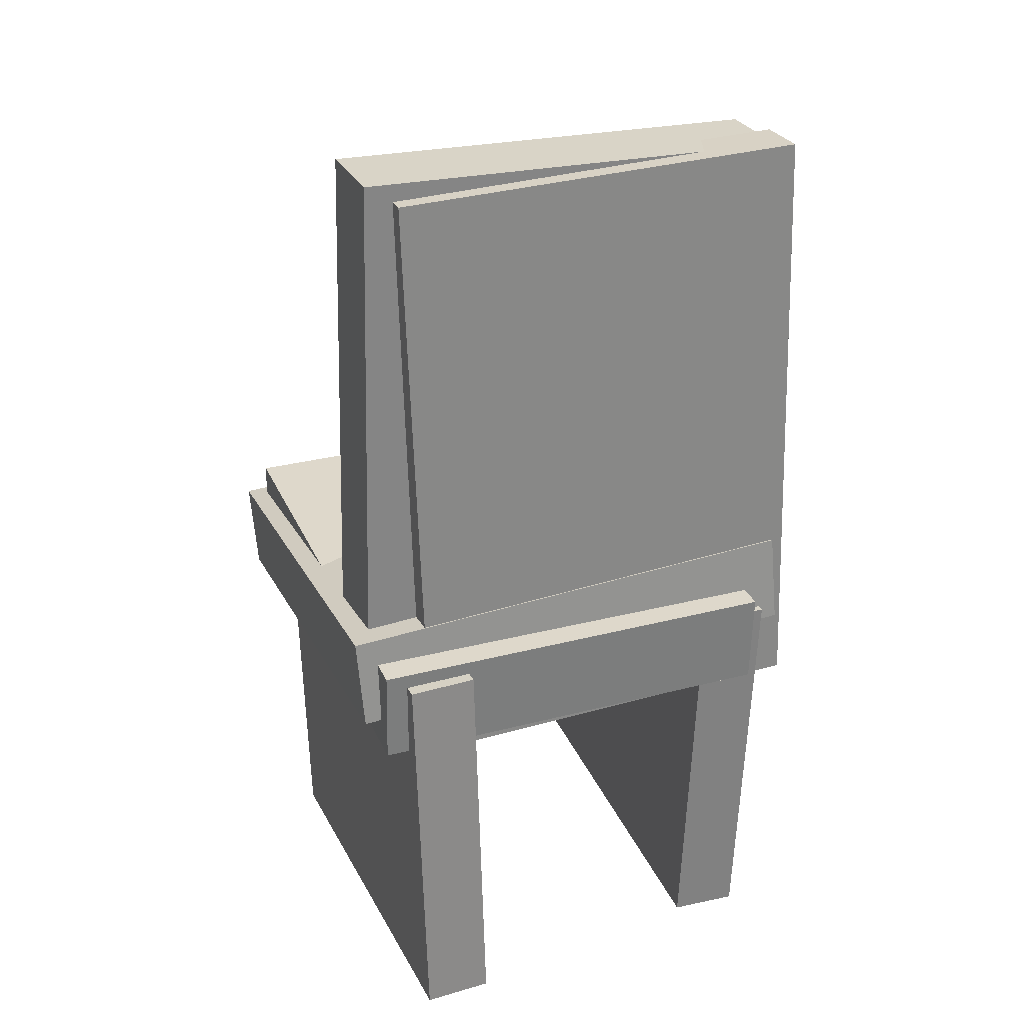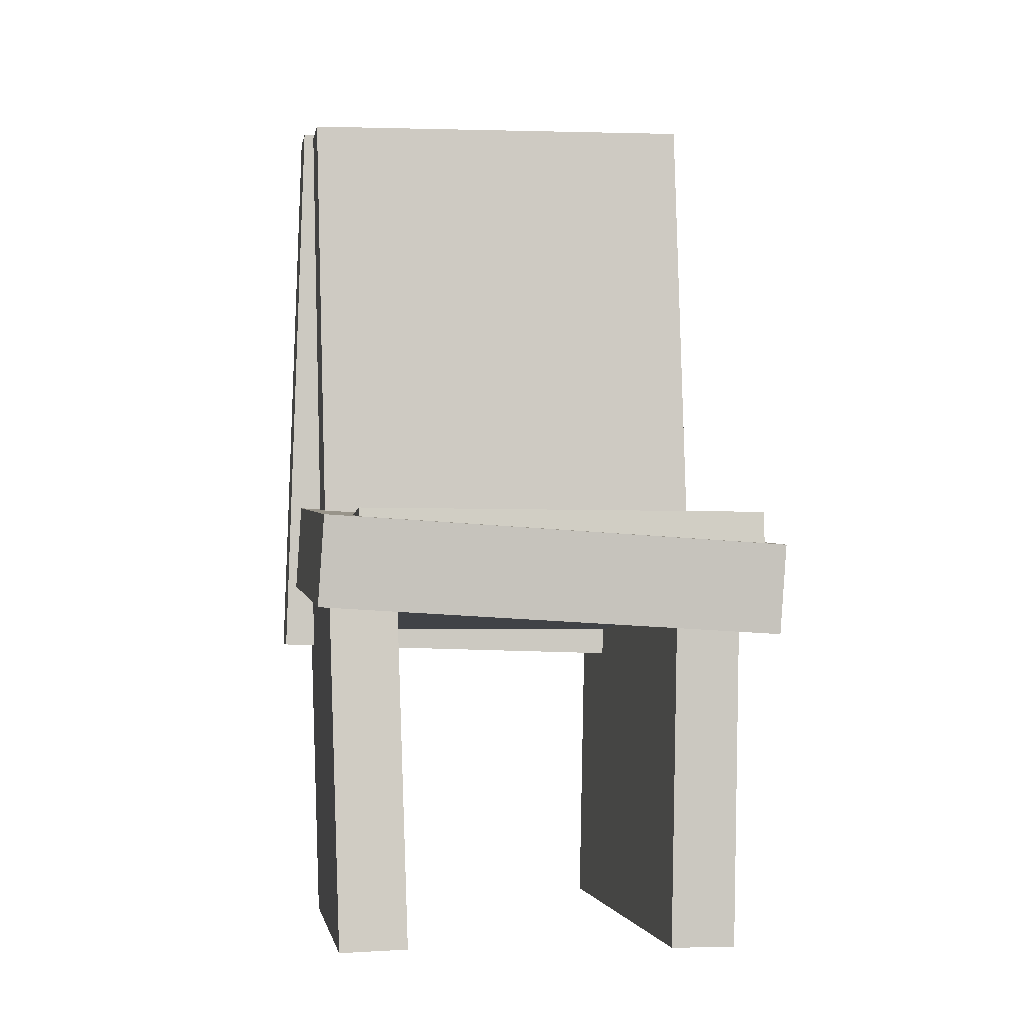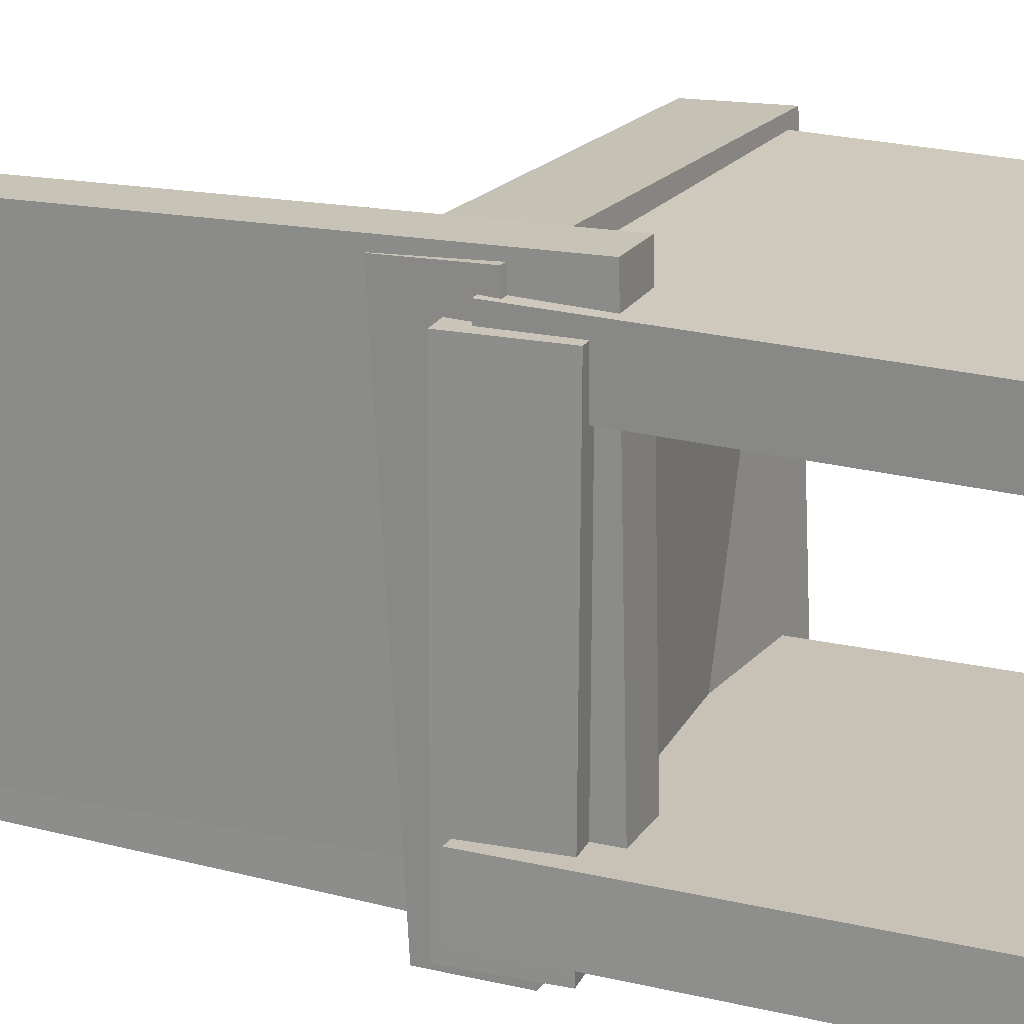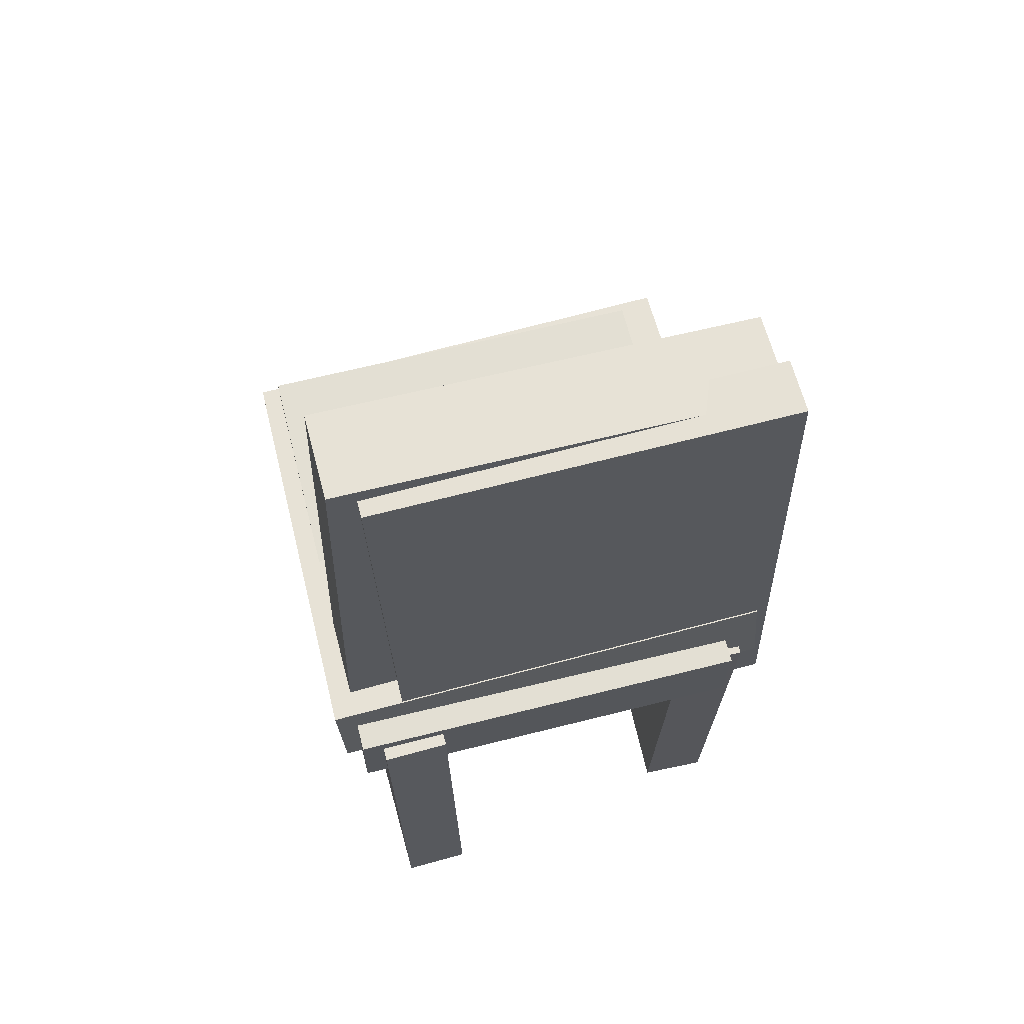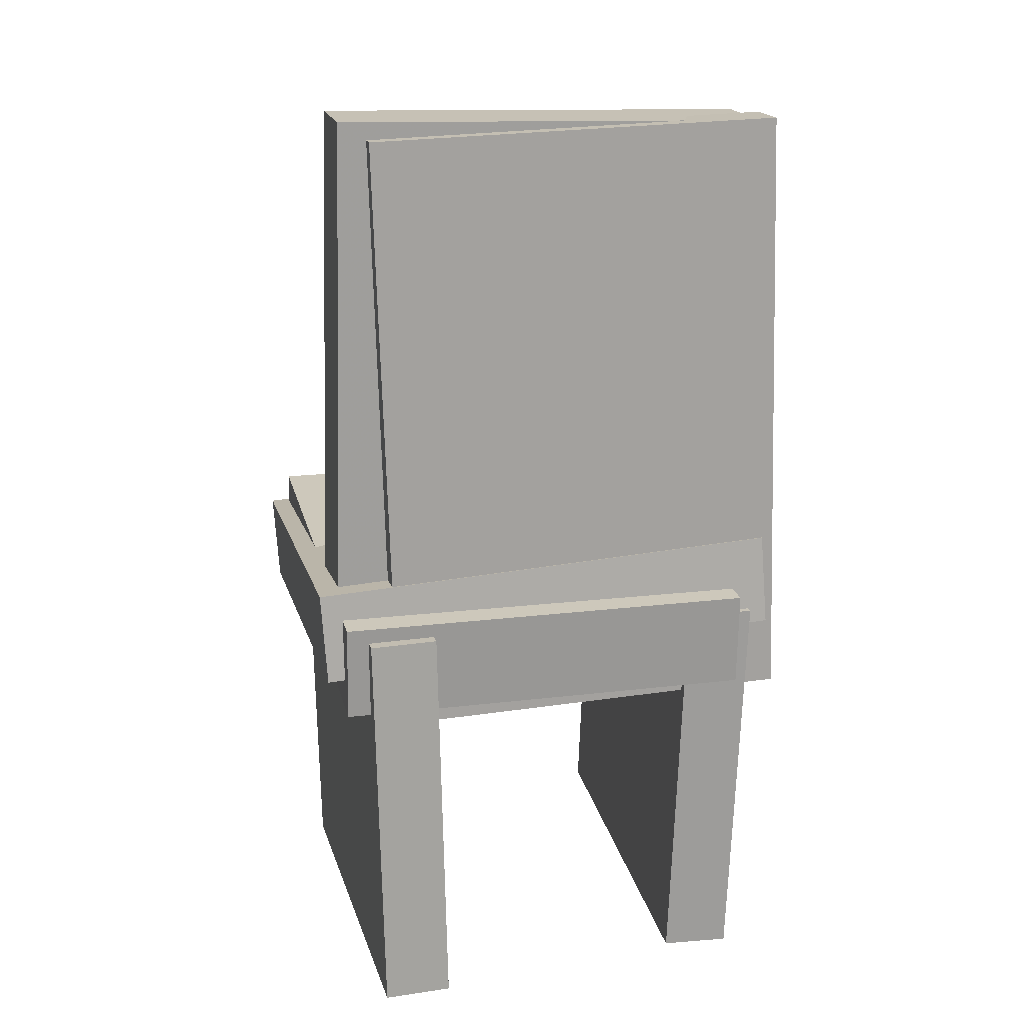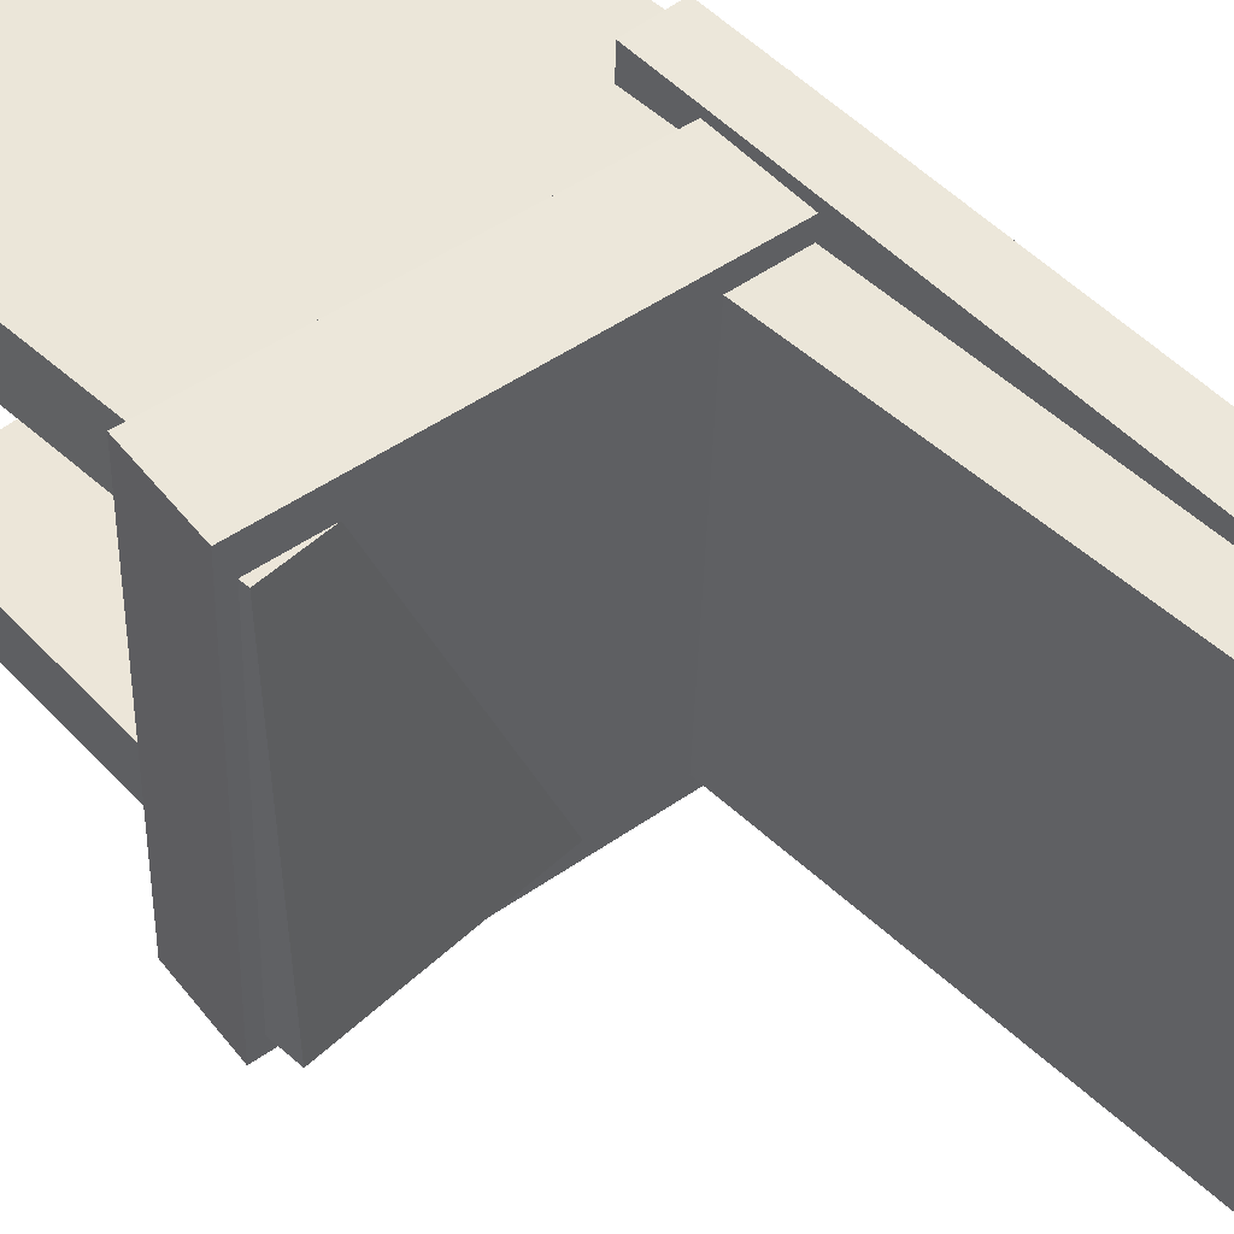
<metadata>
{"format":"obj","ext":"obj","renderer":"f3d","projection":"perspective","resolution":1024,"background":"white","views":[{"elev":28.9,"azim":-111.3,"up":"+Y"},{"elev":-4.5,"azim":80.4,"up":"+Y"},{"elev":20.5,"azim":-67.5,"up":"+Z"},{"elev":64.7,"azim":-104.1,"up":"+Y"},{"elev":19.1,"azim":-103.1,"up":"+Y"},{"elev":49.3,"azim":136.8,"up":"+Z"}]}
</metadata>
<code>
v -0.1761 -0.01541 -0.226
v 0.2245 -0.05336 -0.2248
v -0.184 -0.09891 -0.2215
v 0.2166 -0.1369 -0.2204
v -0.1752 0.007613 0.2067
v 0.2254 -0.03034 0.2079
v -0.1831 -0.07589 0.2112
v 0.2175 -0.1138 0.2123
f 1.0 7.0 5.0
f 1.0 3.0 7.0
f 1.0 4.0 3.0
f 1.0 2.0 4.0
f 3.0 8.0 7.0
f 3.0 4.0 8.0
f 5.0 7.0 8.0
f 5.0 8.0 6.0
f 1.0 5.0 6.0
f 1.0 6.0 2.0
f 2.0 6.0 8.0
f 2.0 8.0 4.0
v -0.2287 -0.4188 -0.1799
v -0.2157 -0.05443 -0.1852
v 0.1607 -0.4327 -0.1889
v 0.1737 -0.06842 -0.1941
v -0.2272 -0.4179 -0.1185
v -0.2143 -0.05359 -0.1238
v 0.1622 -0.4319 -0.1275
v 0.1752 -0.06758 -0.1328
f 9.0 15.0 13.0
f 9.0 11.0 15.0
f 9.0 12.0 11.0
f 9.0 10.0 12.0
f 11.0 16.0 15.0
f 11.0 12.0 16.0
f 13.0 15.0 16.0
f 13.0 16.0 14.0
f 9.0 13.0 14.0
f 9.0 14.0 10.0
f 10.0 14.0 16.0
f 10.0 16.0 12.0
v -0.06609 0.4055 0.1972
v -0.07086 0.4165 -0.1941
v -0.1446 0.4057 0.1981
v -0.1494 0.4168 -0.1931
v -0.06771 -0.07892 0.1835
v -0.07248 -0.06789 -0.2077
v -0.1463 -0.07869 0.1845
v -0.151 -0.06765 -0.2068
f 17.0 23.0 21.0
f 17.0 19.0 23.0
f 17.0 20.0 19.0
f 17.0 18.0 20.0
f 19.0 24.0 23.0
f 19.0 20.0 24.0
f 21.0 23.0 24.0
f 21.0 24.0 22.0
f 17.0 21.0 22.0
f 17.0 22.0 18.0
f 18.0 22.0 24.0
f 18.0 24.0 20.0
v -0.1279 -0.1433 0.2215
v -0.1143 0.4091 0.2073
v -0.1775 -0.1421 0.2216
v -0.164 0.4103 0.2073
v -0.1284 -0.153 -0.1539
v -0.1149 0.3994 -0.1681
v -0.1781 -0.1518 -0.1538
v -0.1645 0.4007 -0.1681
f 25.0 31.0 29.0
f 25.0 27.0 31.0
f 25.0 28.0 27.0
f 25.0 26.0 28.0
f 27.0 32.0 31.0
f 27.0 28.0 32.0
f 29.0 31.0 32.0
f 29.0 32.0 30.0
f 25.0 29.0 30.0
f 25.0 30.0 26.0
f 26.0 30.0 32.0
f 26.0 32.0 28.0
v 0.2106 -0.0216 -0.2073
v 0.2122 -0.02279 0.1755
v 0.2147 -0.1095 -0.2076
v 0.2163 -0.1107 0.1753
v -0.2039 -0.04085 -0.2056
v -0.2023 -0.04204 0.1772
v -0.1998 -0.1287 -0.2059
v -0.1982 -0.1299 0.1769
f 33.0 39.0 37.0
f 33.0 35.0 39.0
f 33.0 36.0 35.0
f 33.0 34.0 36.0
f 35.0 40.0 39.0
f 35.0 36.0 40.0
f 37.0 39.0 40.0
f 37.0 40.0 38.0
f 33.0 37.0 38.0
f 33.0 38.0 34.0
f 34.0 38.0 40.0
f 34.0 40.0 36.0
v -0.1888 -0.06243 0.1928
v -0.1873 -0.06033 0.131
v -0.1833 -0.4291 0.1805
v -0.1818 -0.427 0.1187
v 0.2001 -0.05694 0.2024
v 0.2016 -0.05484 0.1406
v 0.2056 -0.4236 0.1901
v 0.2071 -0.4215 0.1283
f 41.0 47.0 45.0
f 41.0 43.0 47.0
f 41.0 44.0 43.0
f 41.0 42.0 44.0
f 43.0 48.0 47.0
f 43.0 44.0 48.0
f 45.0 47.0 48.0
f 45.0 48.0 46.0
f 41.0 45.0 46.0
f 41.0 46.0 42.0
f 42.0 46.0 48.0
f 42.0 48.0 44.0

</code>
